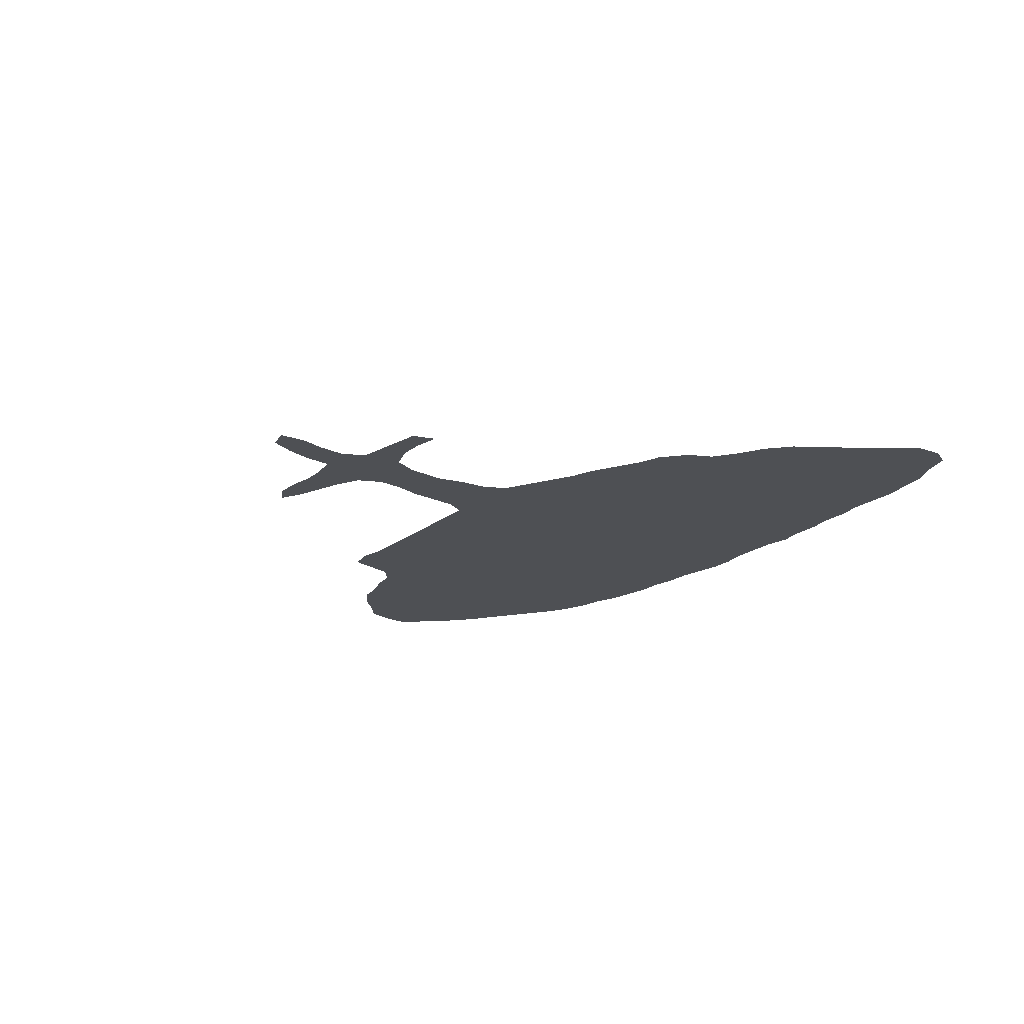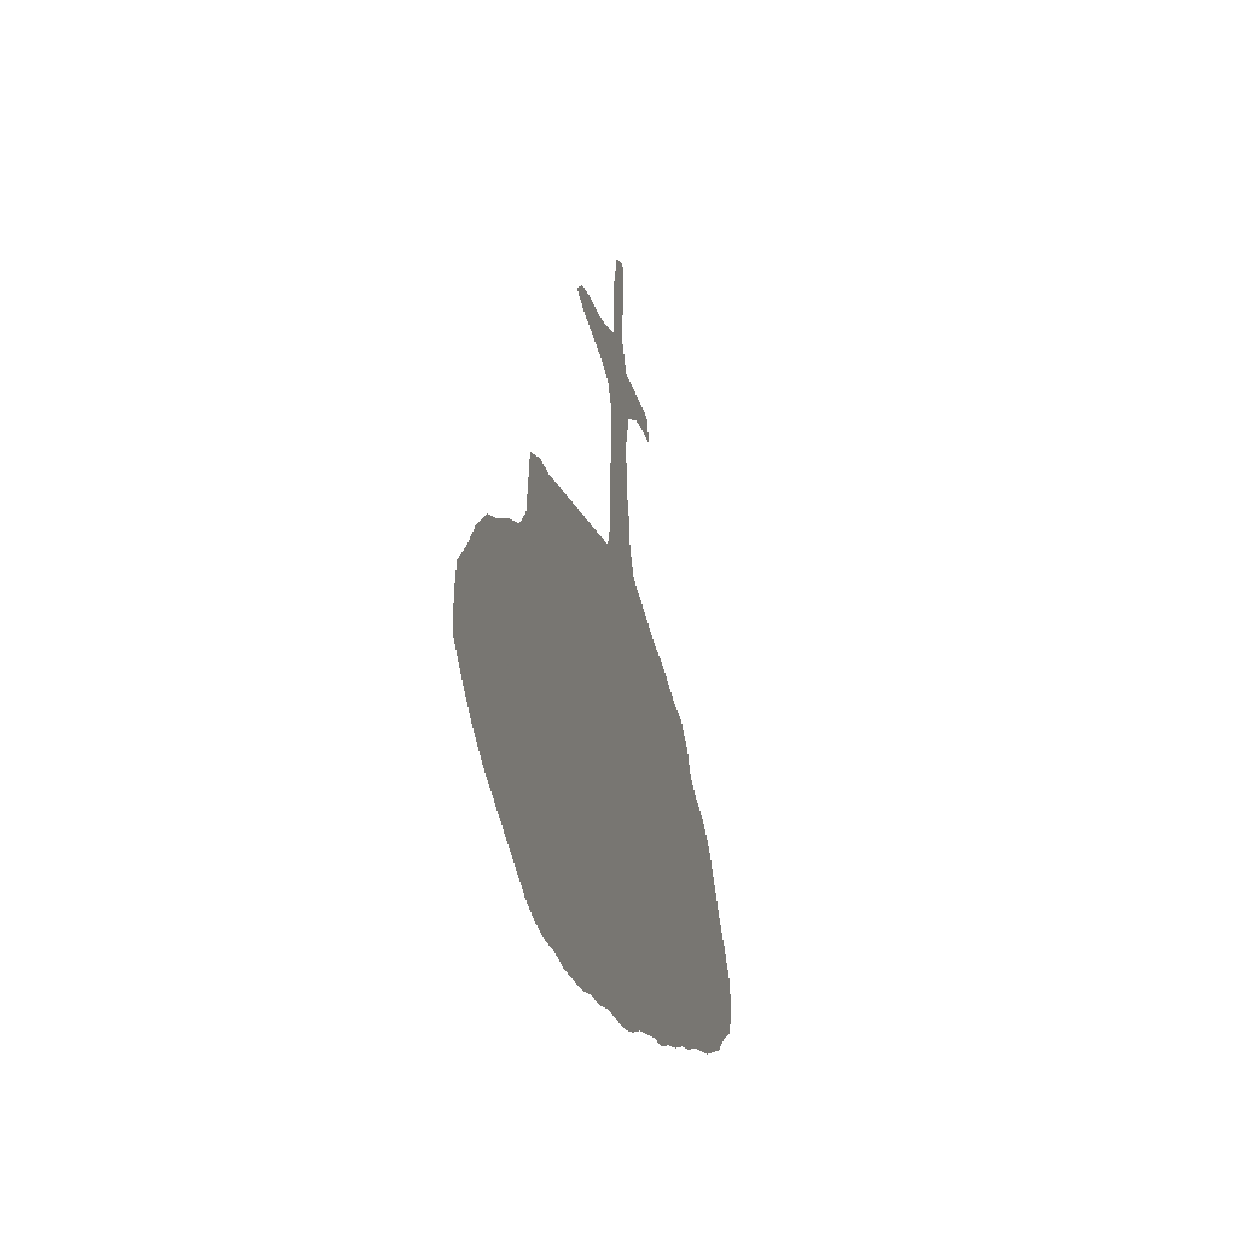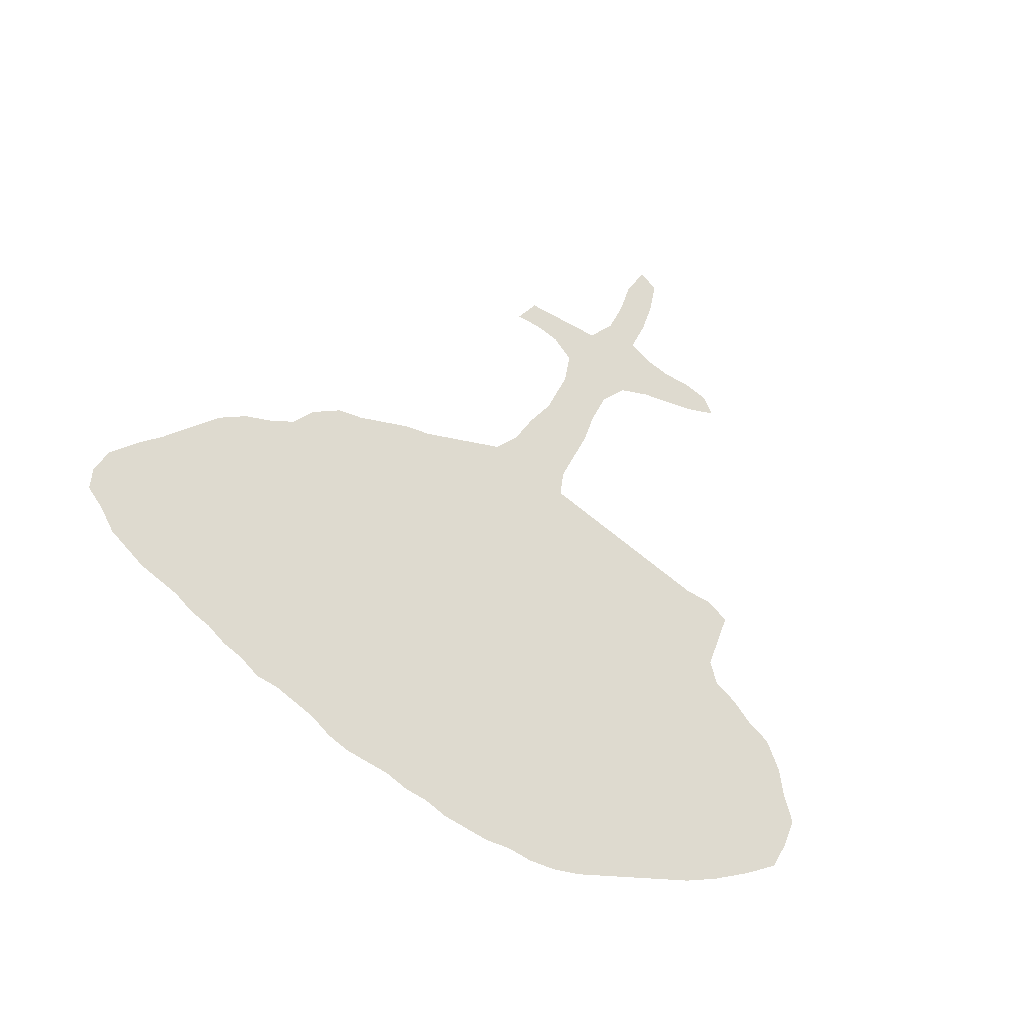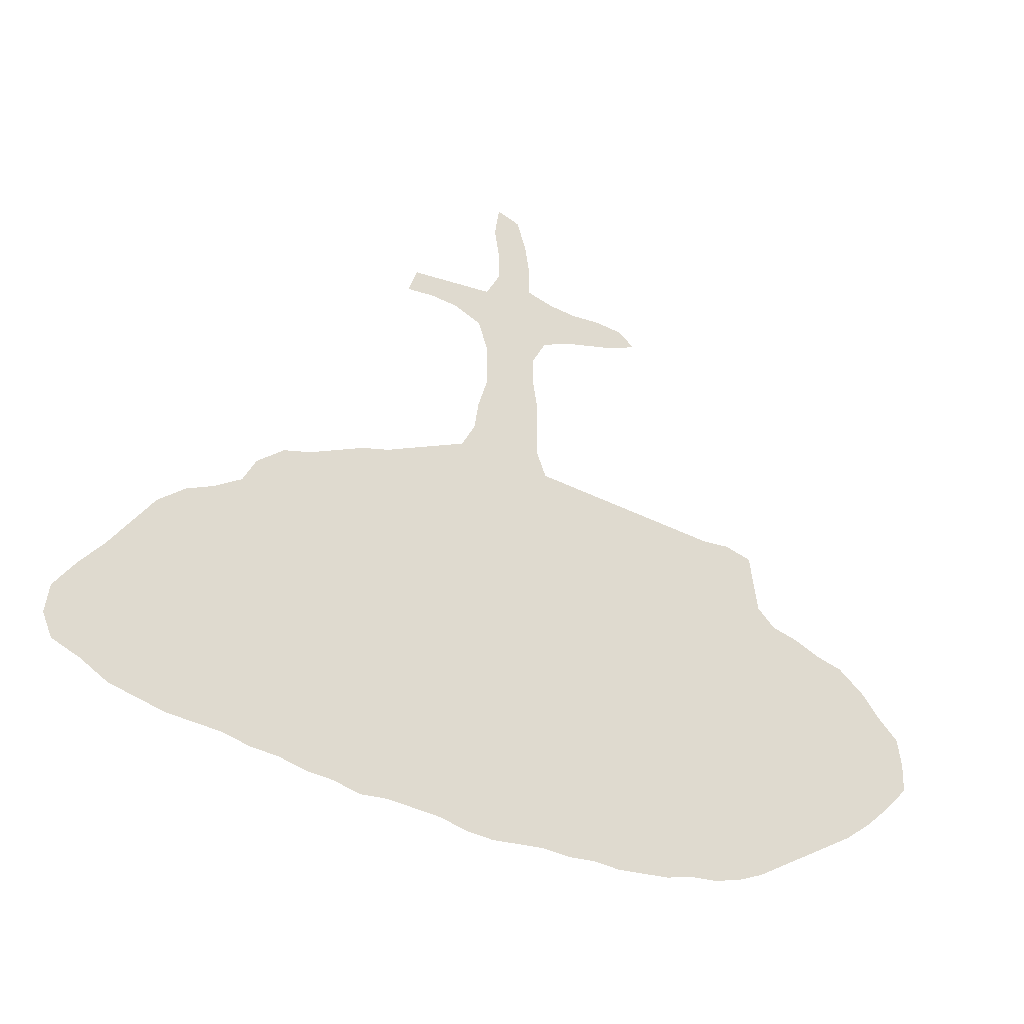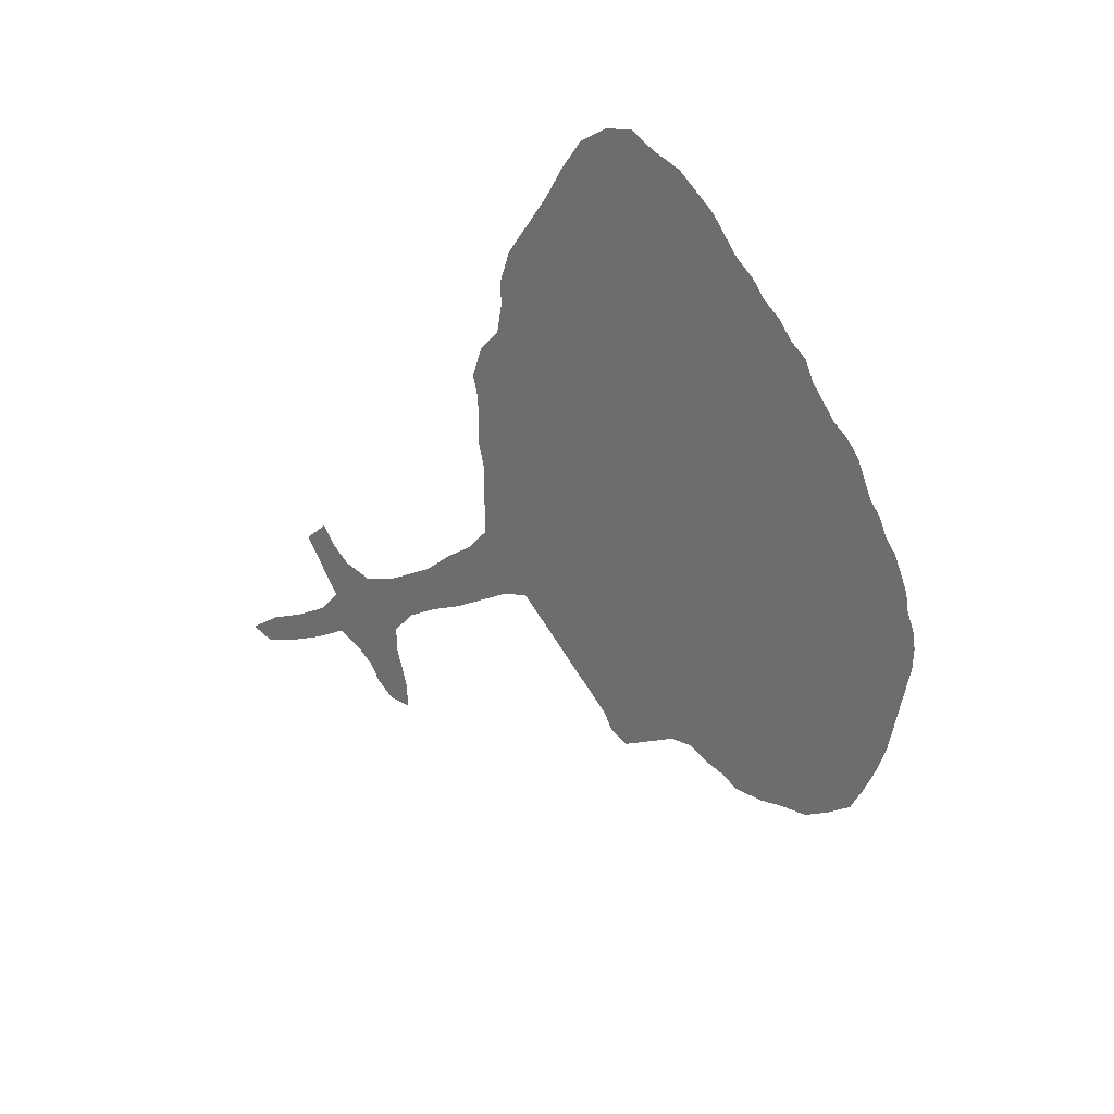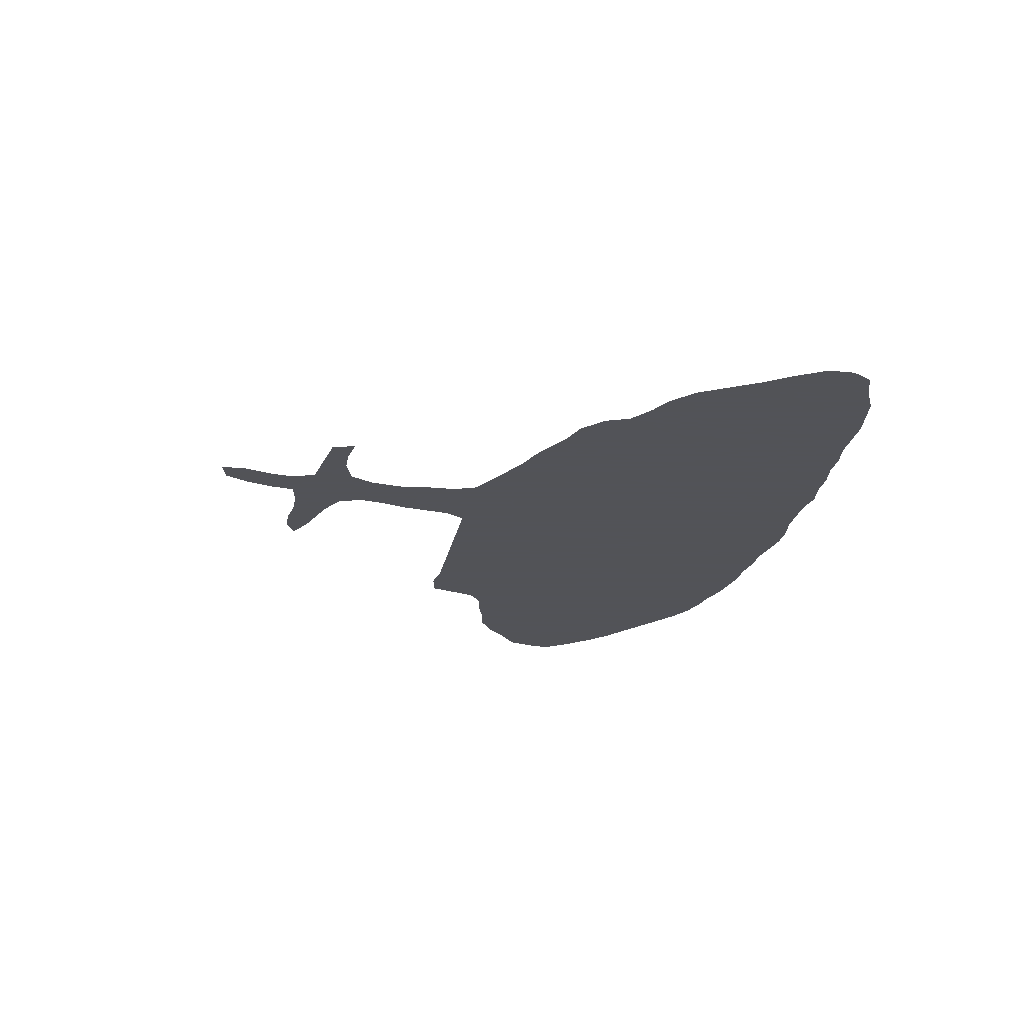
<metadata>
{"format":"obj","ext":"obj","renderer":"f3d","projection":"perspective","resolution":1024,"background":"white","views":[{"elev":-18.9,"azim":-133.2,"up":"+Z"},{"elev":-24.6,"azim":103.3,"up":"+Y"},{"elev":71.0,"azim":29.9,"up":"+Z"},{"elev":-26.1,"azim":-28.0,"up":"+Y"},{"elev":-54.1,"azim":-71.6,"up":"+Z"},{"elev":-22.5,"azim":-109.6,"up":"+Z"}]}
</metadata>
<code>
v 0.4683 0.5756 0
v 0.4585 0.6049 0
v 0.4293 0.6195 0
v 0.4 0.6244 0
v 0.3707 0.6244 0
v 0.3805 0.6488 0
v 0.4098 0.6488 0
v 0.439 0.6488 0
v 0.4683 0.6488 0
v 0.4829 0.6732 0
v 0.4829 0.7024 0
v 0.478 0.7317 0
v 0.4829 0.761 0
v 0.5073 0.7512 0
v 0.5171 0.7219 0
v 0.522 0.6927 0
v 0.522 0.6634 0
v 0.5512 0.6537 0
v 0.5805 0.6488 0
v 0.6098 0.6488 0
v 0.639 0.6439 0
v 0.6585 0.6293 0
v 0.6293 0.6195 0
v 0.6 0.6146 0
v 0.5707 0.6098 0
v 0.5415 0.6 0
v 0.5268 0.5756 0
v 0.5268 0.5463 0
v 0.5317 0.5171 0
v 0.5317 0.4878 0
v 0.5317 0.4585 0
v 0.5415 0.4341 0
v 0.5707 0.4293 0
v 0.6 0.4244 0
v 0.6293 0.4195 0
v 0.6585 0.4146 0
v 0.6878 0.4098 0
v 0.7171 0.4049 0
v 0.7463 0.4 0
v 0.7756 0.4 0
v 0.8049 0.3902 0
v 0.8098 0.361 0
v 0.8146 0.3317 0
v 0.8341 0.3122 0
v 0.8634 0.3024 0
v 0.8927 0.2878 0
v 0.922 0.2781 0
v 0.9512 0.2537 0
v 0.9707 0.2293 0
v 0.9951 0.2049 0
v 1 0.1756 0
v 1 0.1463 0
v 0.9756 0.122 0
v 0.9463 0.09756 0
v 0.9171 0.07805 0
v 0.8878 0.06341 0
v 0.8585 0.04878 0
v 0.8293 0.03415 0
v 0.8 0.01951 0
v 0.7707 0.009756 0
v 0.7415 0.004878 0
v 0.7122 0.004878 0
v 0.6829 0 0
v 0.6537 0 0
v 0.6244 0 0
v 0.5951 0.004878 0
v 0.5658 0.004878 0
v 0.5366 0.009756 0
v 0.5073 0.009756 0
v 0.478 0.009756 0
v 0.4488 0.01463 0
v 0.4195 0.02439 0
v 0.3902 0.02927 0
v 0.361 0.03415 0
v 0.3317 0.03415 0
v 0.3024 0.0439 0
v 0.2732 0.04878 0
v 0.2439 0.05854 0
v 0.2146 0.06341 0
v 0.1854 0.07317 0
v 0.1561 0.07805 0
v 0.1268 0.08293 0
v 0.09756 0.09268 0
v 0.06829 0.1024 0
v 0.03902 0.122 0
v 0.009756 0.1366 0
v 0 0.161 0
v 0.004878 0.1902 0
v 0.02927 0.2195 0
v 0.05366 0.2439 0
v 0.07805 0.2732 0
v 0.1024 0.3024 0
v 0.1317 0.322 0
v 0.161 0.3317 0
v 0.1902 0.3463 0
v 0.2049 0.3707 0
v 0.2341 0.3902 0
v 0.2634 0.3951 0
v 0.2927 0.4049 0
v 0.322 0.4146 0
v 0.3512 0.4195 0
v 0.3805 0.4293 0
v 0.4098 0.439 0
v 0.439 0.4488 0
v 0.4537 0.4732 0
v 0.4585 0.5024 0
v 0.4683 0.5317 0
v 0.4683 0.561 0
f 4 6 5
f 85 87 86
f 85 88 87
f 51 53 52
f 1 27 2
f 1 108 27
f 66 68 67
f 72 102 73
f 69 72 71
f 69 71 70
f 12 14 13
f 12 15 14
f 4 7 6
f 2 9 8
f 82 91 90
f 84 90 85
f 64 66 65
f 62 64 63
f 44 61 60
f 44 62 61
f 44 58 57
f 2 8 3
f 3 7 4
f 3 8 7
f 11 16 15
f 11 15 12
f 83 90 84
f 82 90 83
f 85 89 88
f 85 90 89
f 78 95 79
f 77 95 78
f 91 94 92
f 32 72 69
f 21 23 22
f 48 55 54
f 46 55 48
f 46 56 55
f 46 48 47
f 44 57 45
f 45 57 56
f 45 56 46
f 43 64 62
f 43 62 44
f 44 60 59
f 44 59 58
f 10 17 16
f 10 16 11
f 9 17 10
f 80 95 94
f 79 95 80
f 95 97 96
f 95 98 97
f 73 102 101
f 73 101 74
f 74 76 75
f 76 95 77
f 76 98 95
f 92 94 93
f 72 103 102
f 32 103 72
f 38 43 39
f 49 54 53
f 48 54 49
f 49 53 51
f 49 51 50
f 81 91 82
f 81 94 91
f 80 94 81
f 74 99 76
f 76 99 98
f 33 68 34
f 33 69 68
f 32 69 33
f 35 66 36
f 35 68 66
f 34 68 35
f 29 107 106
f 32 104 103
f 31 104 32
f 31 105 104
f 39 43 42
f 39 42 40
f 40 42 41
f 37 43 38
f 37 64 43
f 36 66 37
f 37 66 64
f 28 107 29
f 27 108 28
f 28 108 107
f 17 26 18
f 9 26 17
f 2 27 26
f 2 26 9
f 20 23 21
f 20 24 23
f 19 24 20
f 74 101 100
f 74 100 99
f 29 106 30
f 30 106 105
f 30 105 31
f 19 25 24
f 18 25 19
f 18 26 25

</code>
